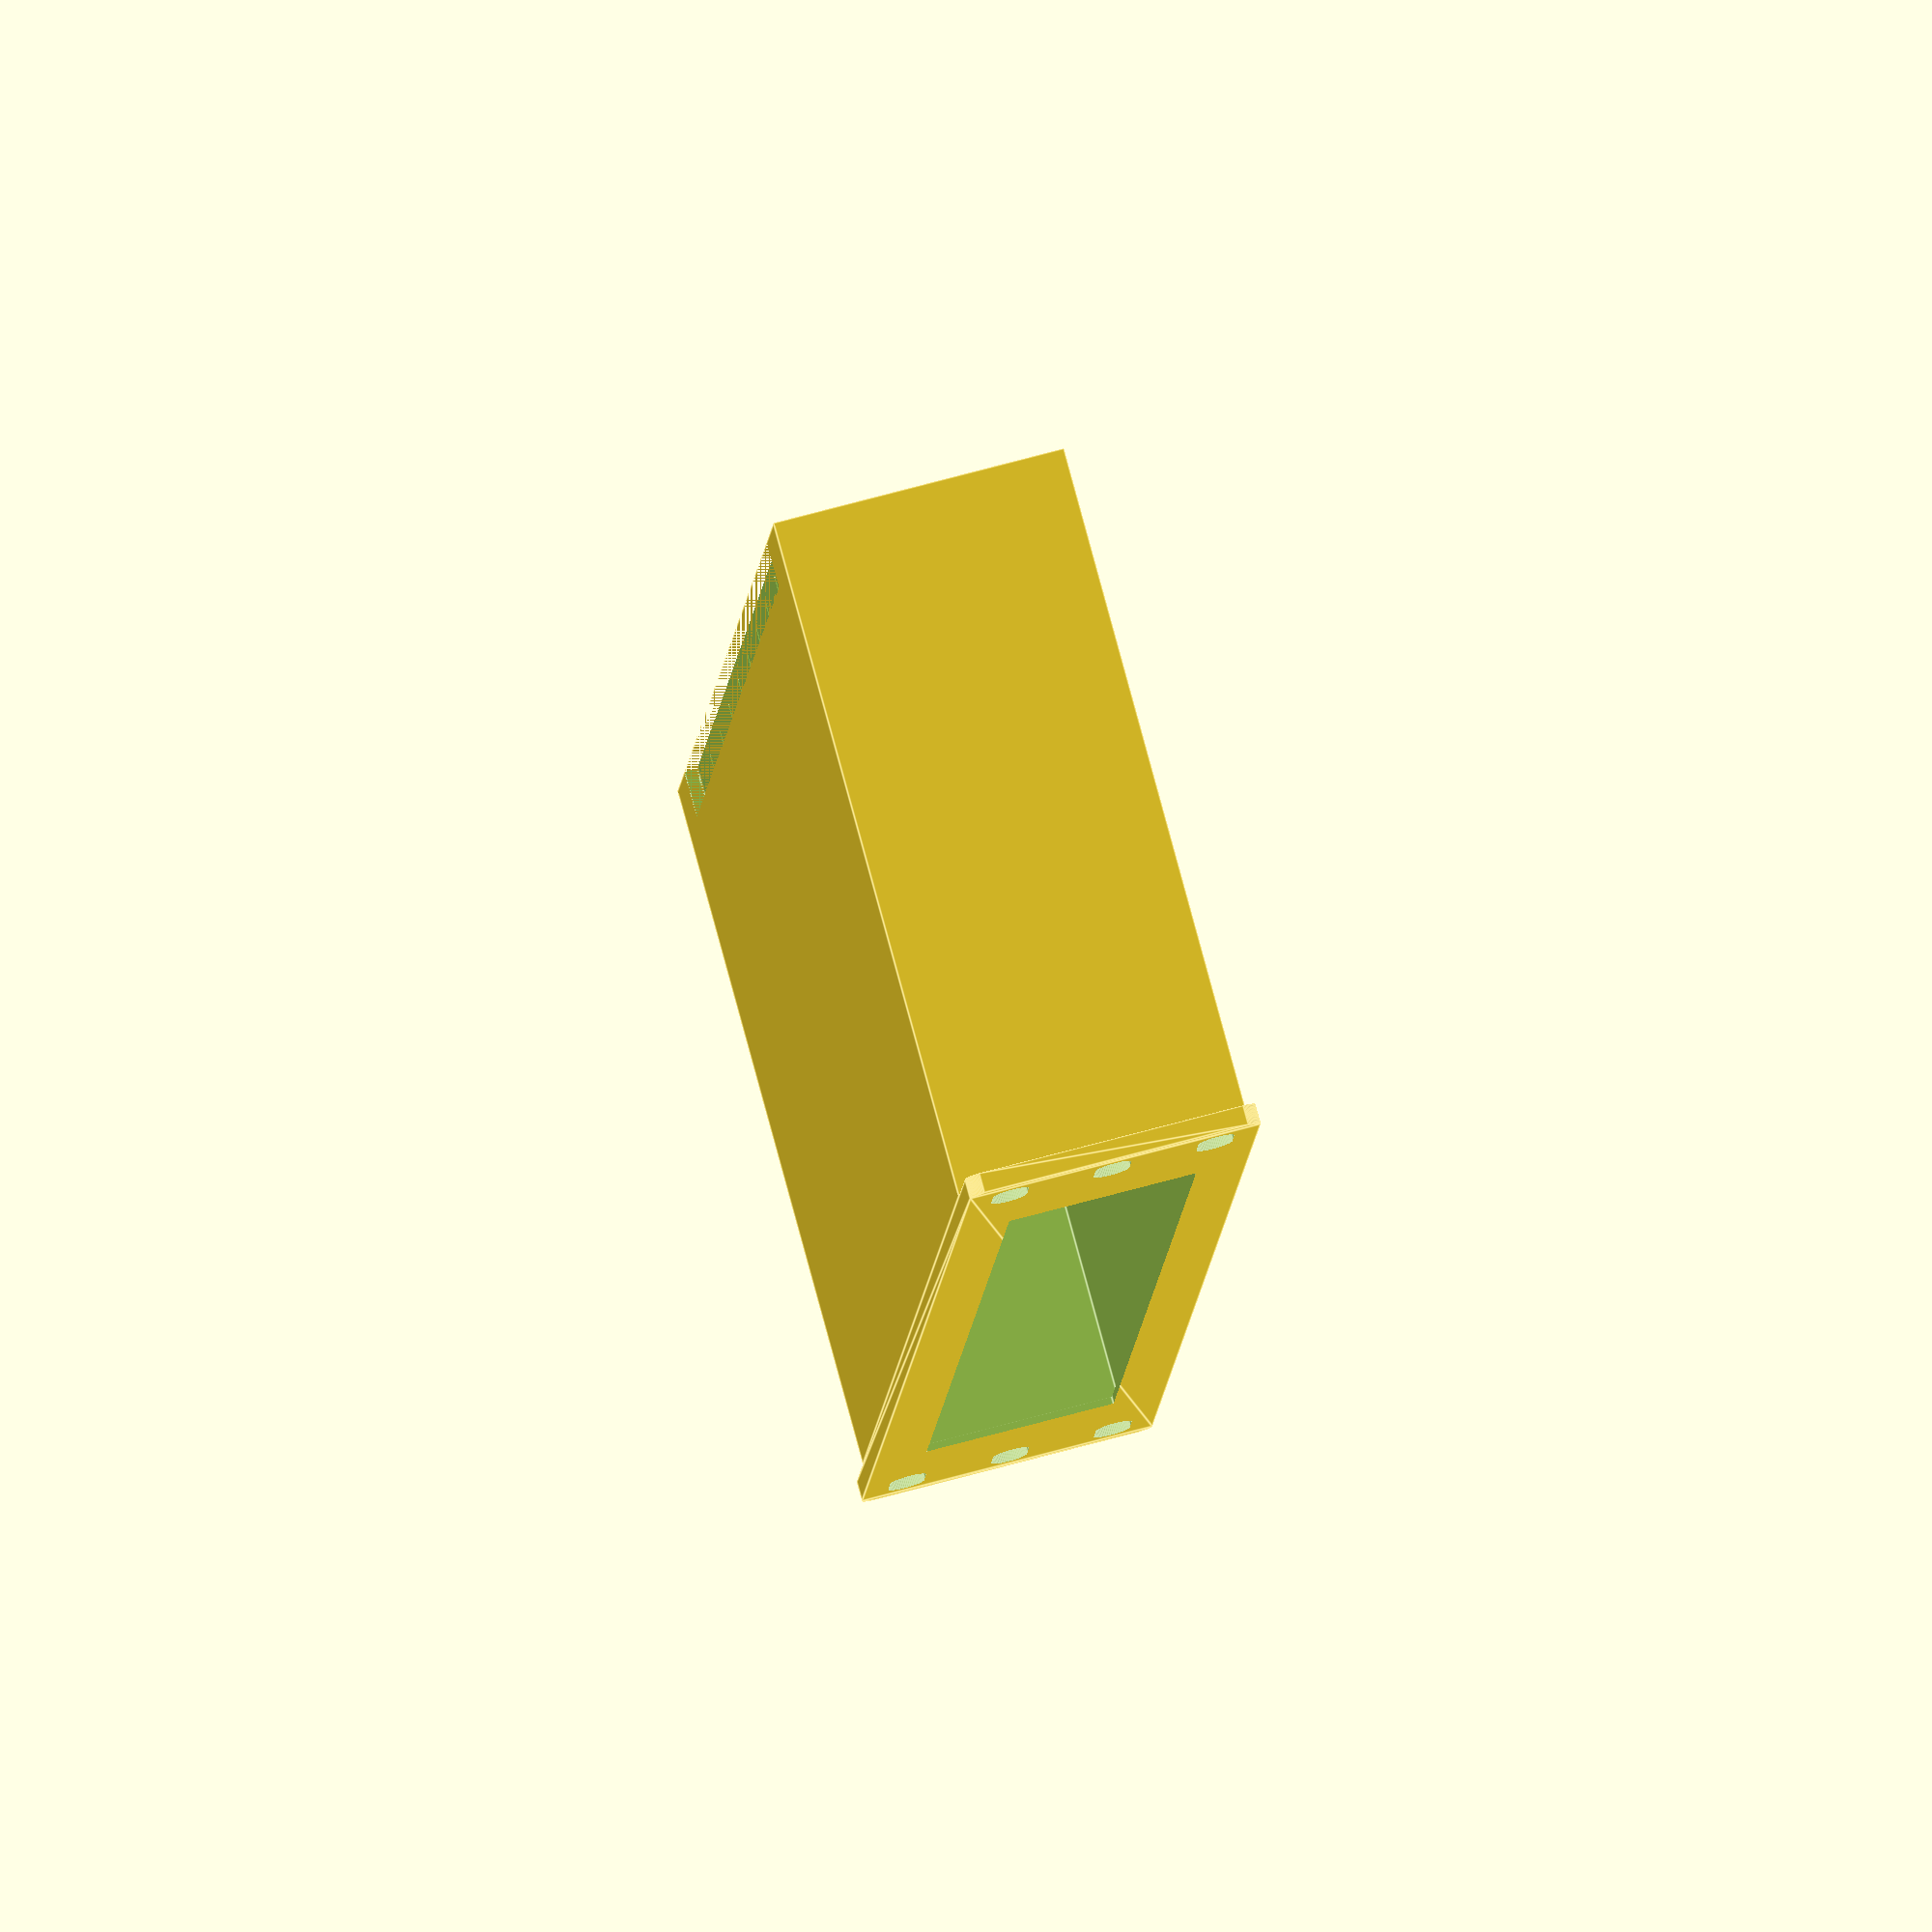
<openscad>
// Only these parameters will be visible to the user
switch_width = 190.0;
switch_height = 28.30;
switch_depth = 100.20;

/* [Hidden] */
front_width = 254.0;
height = 44.45; // 1U
// ---
// The main module containing all internal variables
module switch_mount(switch_width, switch_height, switch_depth) {
    // Hidden parameters - users won't see these
    chassis_width = 221.5;
    front_thickness = 3.0;
    corner_radius = 2.0;
    tolerance = 0.15;
    cutout_gap = 2.0 + 2 * tolerance;
    lip_thickness = 1.0;
    lip_depth = 1.0;
    side_margin = (front_width - chassis_width) / 2;
    slot_len = 10.0;
    slot_height = 5.5;
    hole_top_y = height - 6.5;
    hole_center_y = height / 2;
    hole_bottom_y = 6.5;
    hole_spacing_x = 236.525;
    hole_left_x = (front_width - hole_spacing_x) / 2;
    hole_right_x = (front_width + hole_spacing_x) / 2;
    
    // New parameters for the added holes
    zip_tie_hole_count = 8;
    zip_tie_hole_width = 1.5;
    zip_tie_hole_length = 5.0; // The 5mm length of the hole along the Z-axis
    zip_tie_indent_depth = 2; // Depth of the indent for zip ties

    chassis_depth_main = switch_depth + 7; // Main chassis depth
    chassis_depth_indented = chassis_depth_main - zip_tie_indent_depth; // Indented chassis depth

    // Calculate spacing for the holes across the entire part width
    hole_total_width = zip_tie_hole_count * zip_tie_hole_width;
    space_between_holes = (front_width - hole_total_width) / (zip_tie_hole_count + 1);

    $fn = 64;

    // Internal Calculations (using the user parameters)
    cutout_w = switch_width + cutout_gap;
    cutout_h = switch_height + cutout_gap;
    cutout_x = (front_width - cutout_w) / 2;
    cutout_y = (height - cutout_h) / 2;
    
    // Helper functions and geometry
    module capsule_slot_2d(L, H) {
        union() {
            translate([-(L-H)/2, -H/2]) square([L-H, H], center=false);
            translate([-L/2 + H/2, 0]) circle(r=H/2);
            translate([L/2 - H/2, 0]) circle(r=H/2);
        }
    }
    
    module rounded_rect_2d(w, h, r) {
        hull() {
            translate([r, r]) circle(r=r);
            translate([w-r, r]) circle(r=r);
            translate([w-r, h-r]) circle(r=r);
            translate([r, h-r]) circle(r=r);
        }
    }
    
    module rack_hole(x_pos, y_pos) {
        translate([x_pos, y_pos, -50]) {
            linear_extrude(height = 200) {
                capsule_slot_2d(slot_len, slot_height);
            }
        }
    }
    
    translate([-front_width/2, -height/2, 0]) {
        union() {
            difference() {
                // Solid body
                union() {
                    linear_extrude(height = front_thickness) {
                        rounded_rect_2d(front_width, height, corner_radius);
                    }
                    translate([side_margin, 0, front_thickness])
                        cube([chassis_width, height, chassis_depth_main - front_thickness], center = false);
                }
                
                // Cut switch hole, but NOT all the way to the front
                // Leave a small lip to preven switch from falling out the front
                translate([cutout_x, cutout_y, lip_depth])
                    cube([cutout_w, cutout_h, 200], center = false);
                
                // Cut the inner area all the way through (for the actual switch)
                translate([cutout_x + lip_thickness, cutout_y + lip_thickness, -50])
                    cube([cutout_w - 2*lip_thickness, cutout_h - 2*lip_thickness, 200], center = false);
                
                // Cut rack holes all the way through
                rack_hole(hole_left_x, hole_top_y);
                rack_hole(hole_left_x, hole_center_y);
                rack_hole(hole_left_x, hole_bottom_y);
                rack_hole(hole_right_x, hole_top_y);
                rack_hole(hole_right_x, hole_center_y);
                rack_hole(hole_right_x, hole_bottom_y);
                
                // Create array of holes for zip ties
                for (i = [0:zip_tie_hole_count -1]) {
                    // Divide holes evenly across the switch_width, centered in the front panel
                    x_pos = (front_width - switch_width)/2 + (switch_width/(zip_tie_hole_count+1)) * (i+1);
                    y_pos = 0;
                    z_pos = switch_depth;
                    translate([x_pos, y_pos, z_pos])
                        // Rather than try and preciciely measure how far to extrude holes, just extrude absurd disstance of 9000
                        cube([zip_tie_hole_width,9000,zip_tie_hole_length]);
                }
                
                // Indent cut for zip ties
                x_pos = (front_width - switch_width)/2;
                y_pos = 0;
                z_pos = switch_depth;
                translate([x_pos, y_pos, z_pos])
                    cube([switch_width,2,8]);
                translate([x_pos, height-2, z_pos])
                    cube([switch_width,2,8]);
            }
        }
    }
}
// Call the module - now centered in 3D space
switch_mount(switch_width, switch_height, switch_depth);
</openscad>
<views>
elev=99.3 azim=86.2 roll=15.2 proj=o view=edges
</views>
